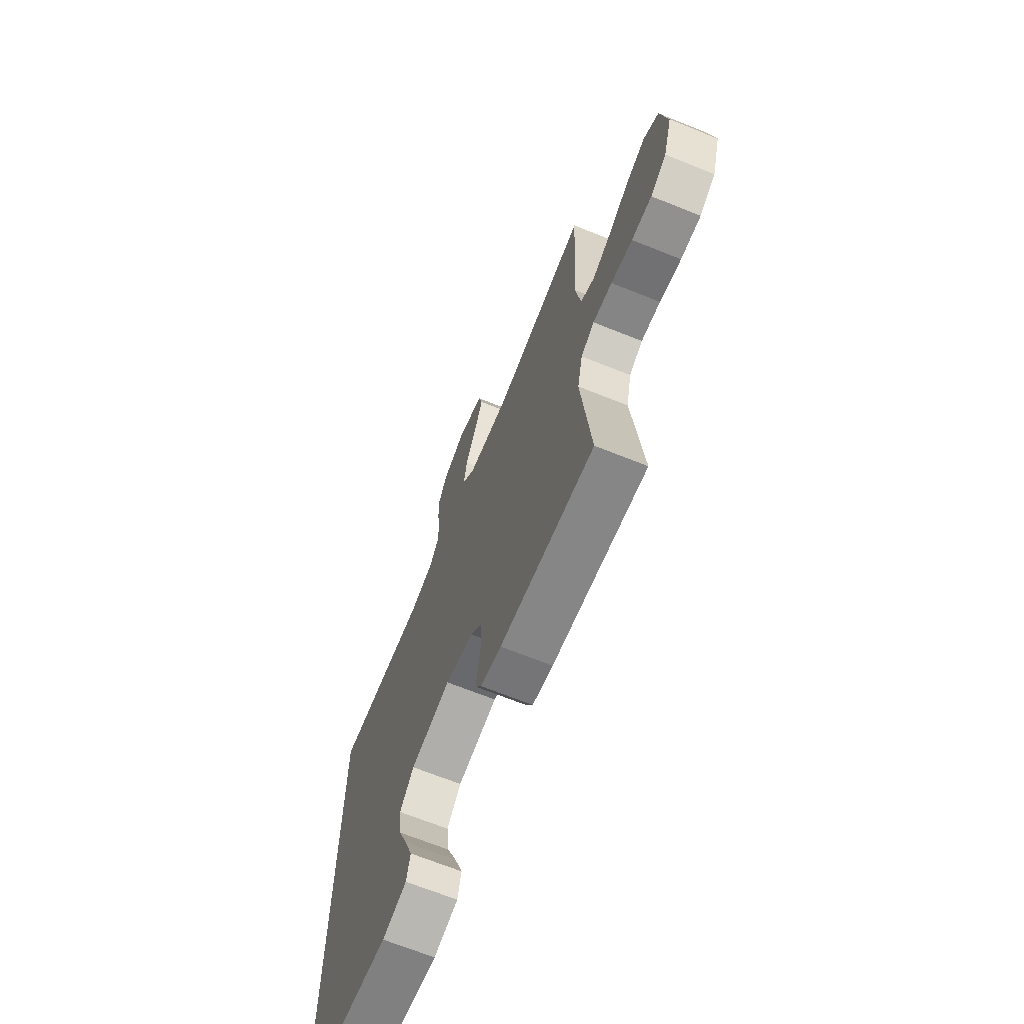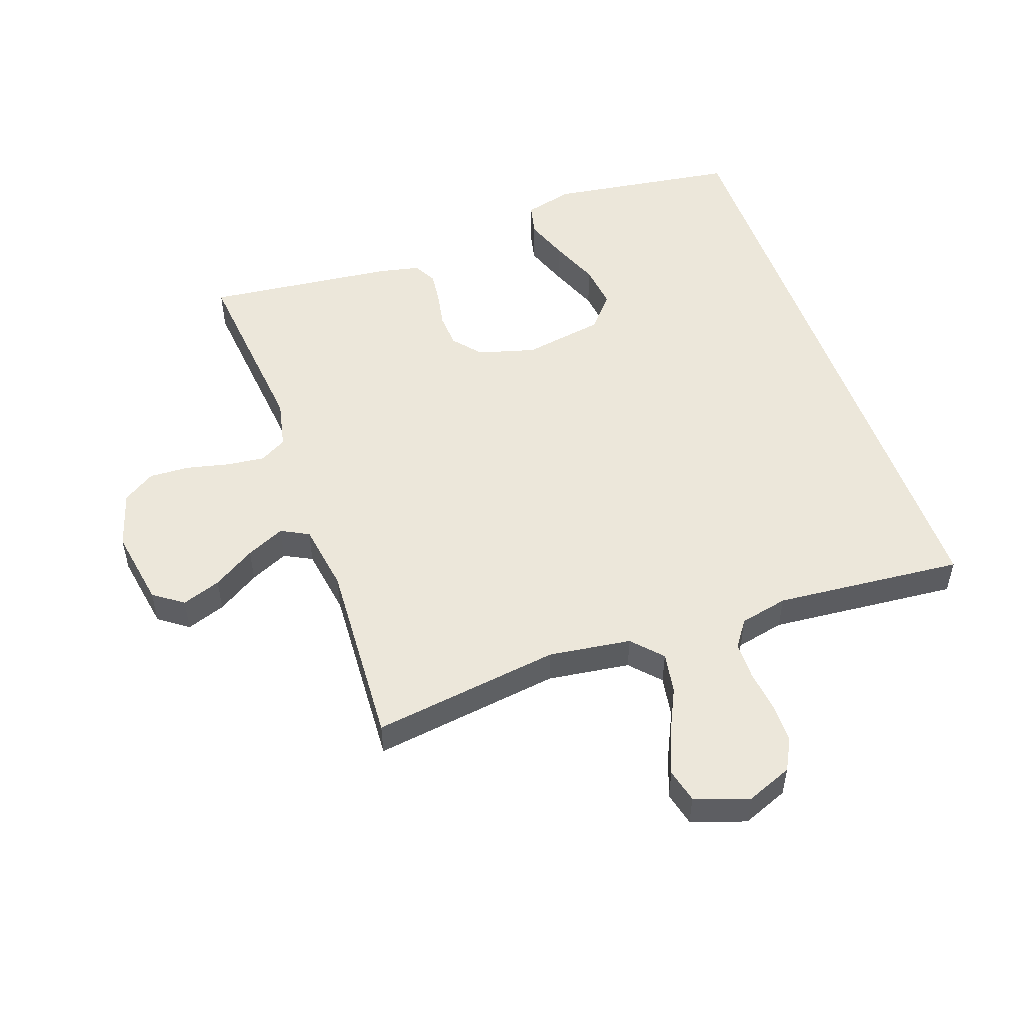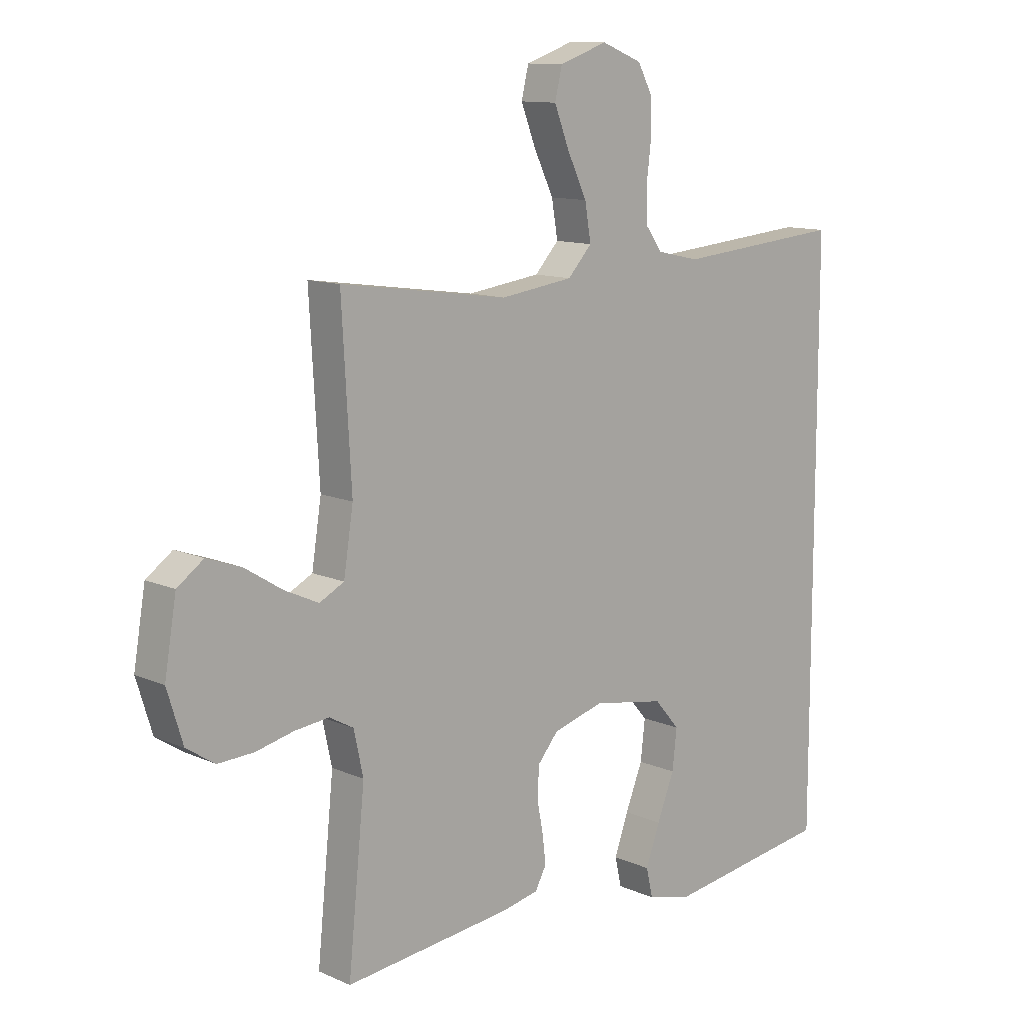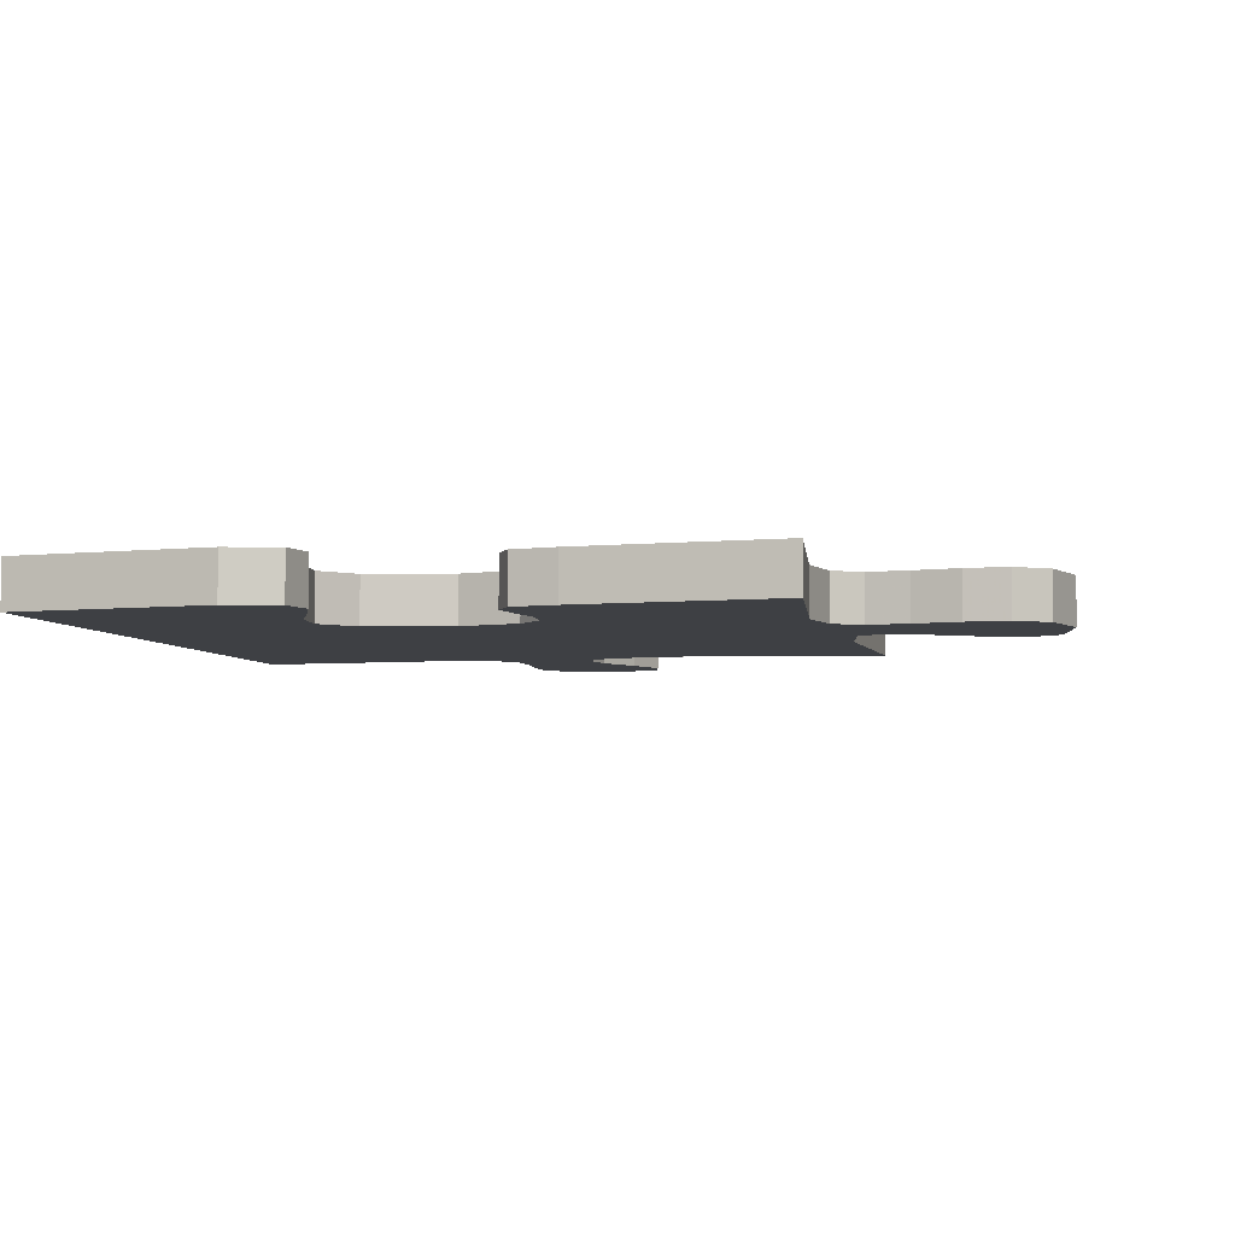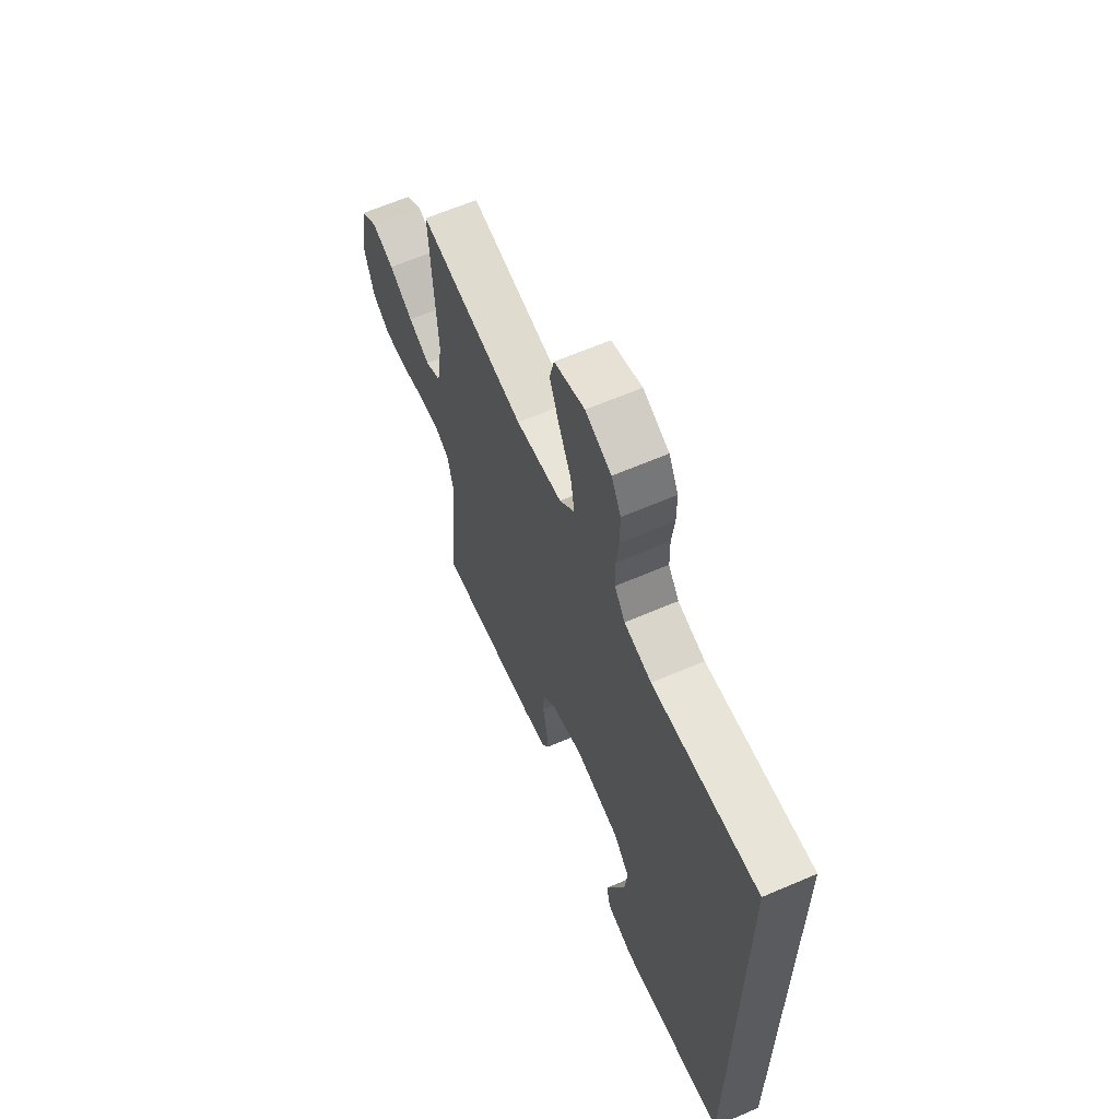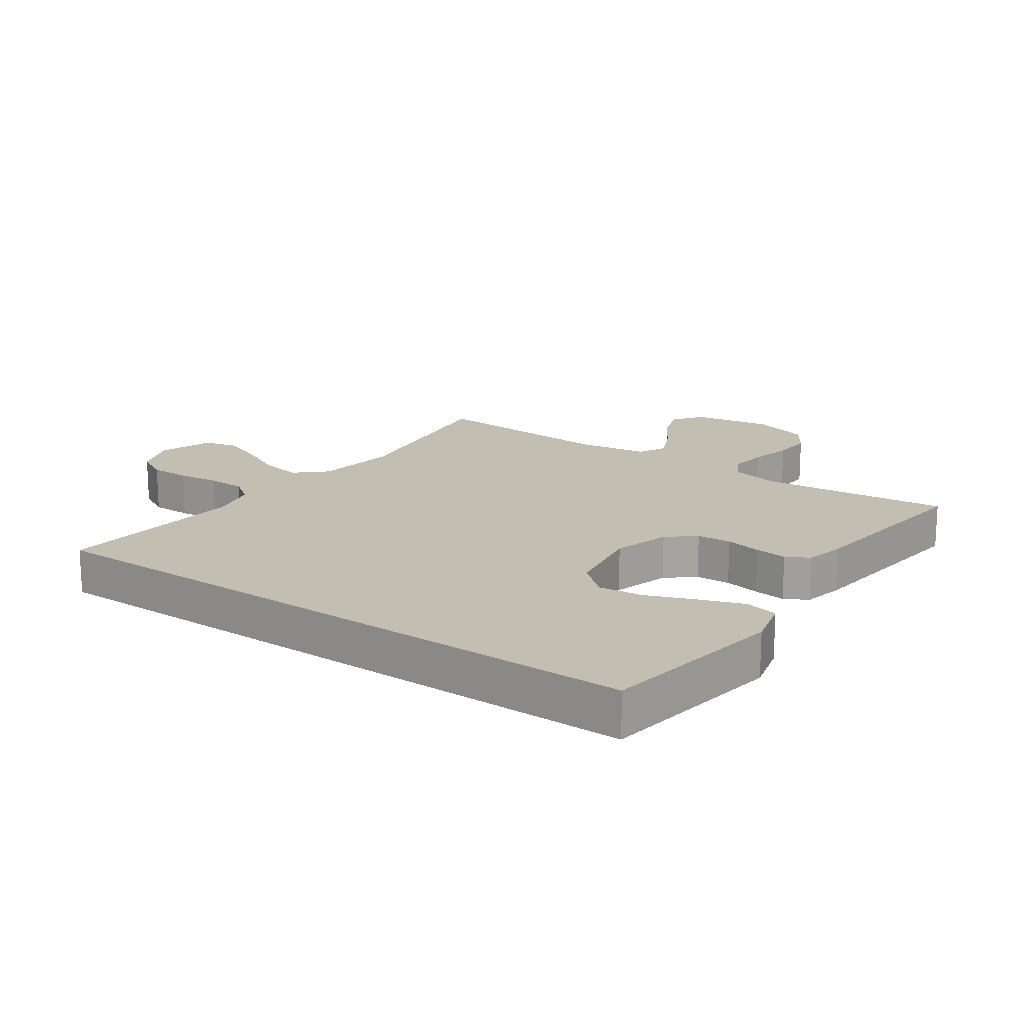
<metadata>
{"format":"obj","ext":"obj","renderer":"f3d","projection":"perspective","resolution":1024,"background":"white","views":[{"elev":-68.3,"azim":-111.9,"up":"+Z"},{"elev":51.7,"azim":-19.5,"up":"+Y"},{"elev":11.6,"azim":-43.1,"up":"+Z"},{"elev":-4.8,"azim":-168.5,"up":"+Y"},{"elev":63.7,"azim":66.5,"up":"+Z"},{"elev":17.4,"azim":125.2,"up":"+Y"}]}
</metadata>
<code>
v -0.5 0.07 0.5
v -0.2 0.07 0.458
v -0.069 0.07 0.476
v -0.026 0.07 0.523
v -0.037 0.07 0.588
v -0.072 0.07 0.661
v -0.099 0.07 0.73
v -0.086 0.07 0.784
v 0 0.07 0.814
v 0.073 0.07 0.785
v 0.1 0.07 0.734
v 0.1 0.07 0.67
v 0.092 0.07 0.604
v 0.093 0.07 0.544
v 0.123 0.07 0.502
v 0.2 0.07 0.485
v 0.5 0.07 0.512
v 0.5 0.07 -0.503
v 0.2 0.07 -0.547
v 0.122 0.07 -0.527
v 0.11 0.07 -0.475
v 0.135 0.07 -0.405
v 0.166 0.07 -0.327
v 0.174 0.07 -0.256
v 0.129 0.07 -0.204
v 0 0.07 -0.182
v -0.091 0.07 -0.208
v -0.128 0.07 -0.252
v -0.131 0.07 -0.307
v -0.12 0.07 -0.364
v -0.114 0.07 -0.415
v -0.134 0.07 -0.452
v -0.2 0.07 -0.466
v -0.5 0.07 -0.5
v -0.47 0.07 -0.2
v -0.487 0.07 -0.122
v -0.53 0.07 -0.098
v -0.591 0.07 -0.105
v -0.659 0.07 -0.121
v -0.723 0.07 -0.124
v -0.774 0.07 -0.091
v -0.802 0.07 0
v -0.781 0.07 0.125
v -0.734 0.07 0.159
v -0.672 0.07 0.137
v -0.605 0.07 0.095
v -0.544 0.07 0.067
v -0.5 0.07 0.09
v -0.483 0.07 0.2
v -0.5 0 0.5
v -0.2 0 0.458
v -0.069 0 0.476
v -0.026 0 0.523
v -0.037 0 0.588
v -0.072 0 0.661
v -0.099 0 0.73
v -0.086 0 0.784
v 0 0 0.814
v 0.073 0 0.785
v 0.1 0 0.734
v 0.1 0 0.67
v 0.092 0 0.604
v 0.093 0 0.544
v 0.123 0 0.502
v 0.2 0 0.485
v 0.5 0 0.512
v 0.5 0 -0.503
v 0.2 0 -0.547
v 0.122 0 -0.527
v 0.11 0 -0.475
v 0.135 0 -0.405
v 0.166 0 -0.327
v 0.174 0 -0.256
v 0.129 0 -0.204
v 0 0 -0.182
v -0.091 0 -0.208
v -0.128 0 -0.252
v -0.131 0 -0.307
v -0.12 0 -0.364
v -0.114 0 -0.415
v -0.134 0 -0.452
v -0.2 0 -0.466
v -0.5 0 -0.5
v -0.47 0 -0.2
v -0.487 0 -0.122
v -0.53 0 -0.098
v -0.591 0 -0.105
v -0.659 0 -0.121
v -0.723 0 -0.124
v -0.774 0 -0.091
v -0.802 0 0
v -0.781 0 0.125
v -0.734 0 0.159
v -0.672 0 0.137
v -0.605 0 0.095
v -0.544 0 0.067
v -0.5 0 0.09
v -0.483 0 0.2
f 43 44 45 46
f 43 46 47
f 42 43 47
f 41 42 47
f 38 39 40 41
f 37 38 41 47
f 36 37 47 48
f 32 33 34 35
f 29 30 31 32
f 29 32 35 36
f 20 21 22 23
f 18 19 20 23
f 18 23 24
f 16 17 18 24
f 15 16 24 25
f 10 11 12 13
f 10 13 14
f 9 10 14
f 8 9 14
f 5 6 7 8
f 5 8 14 15
f 49 1 2
f 49 2 3
f 48 49 3
f 28 29 36 48
f 27 28 48 3
f 26 27 3 4
f 25 26 4
f 4 5 15 25
f 95 94 93 92
f 96 95 92
f 96 92 91
f 96 91 90
f 90 89 88 87
f 96 90 87 86
f 97 96 86 85
f 84 83 82 81
f 81 80 79 78
f 85 84 81 78
f 72 71 70 69
f 72 69 68 67
f 73 72 67
f 73 67 66 65
f 74 73 65 64
f 62 61 60 59
f 63 62 59
f 63 59 58
f 63 58 57
f 57 56 55 54
f 64 63 57 54
f 51 50 98
f 52 51 98
f 52 98 97
f 97 85 78 77
f 52 97 77 76
f 53 52 76 75
f 53 75 74
f 74 64 54 53
f 1 50 51 2
f 2 51 52 3
f 3 52 53 4
f 4 53 54 5
f 5 54 55 6
f 6 55 56 7
f 7 56 57 8
f 8 57 58 9
f 9 58 59 10
f 10 59 60 11
f 11 60 61 12
f 12 61 62 13
f 13 62 63 14
f 14 63 64 15
f 15 64 65 16
f 16 65 66 17
f 17 66 67 18
f 18 67 68 19
f 19 68 69 20
f 20 69 70 21
f 21 70 71 22
f 22 71 72 23
f 23 72 73 24
f 24 73 74 25
f 25 74 75 26
f 26 75 76 27
f 27 76 77 28
f 28 77 78 29
f 29 78 79 30
f 30 79 80 31
f 31 80 81 32
f 32 81 82 33
f 33 82 83 34
f 34 83 84 35
f 35 84 85 36
f 36 85 86 37
f 37 86 87 38
f 38 87 88 39
f 39 88 89 40
f 40 89 90 41
f 41 90 91 42
f 42 91 92 43
f 43 92 93 44
f 44 93 94 45
f 45 94 95 46
f 46 95 96 47
f 47 96 97 48
f 48 97 98 49
f 49 98 50 1

</code>
